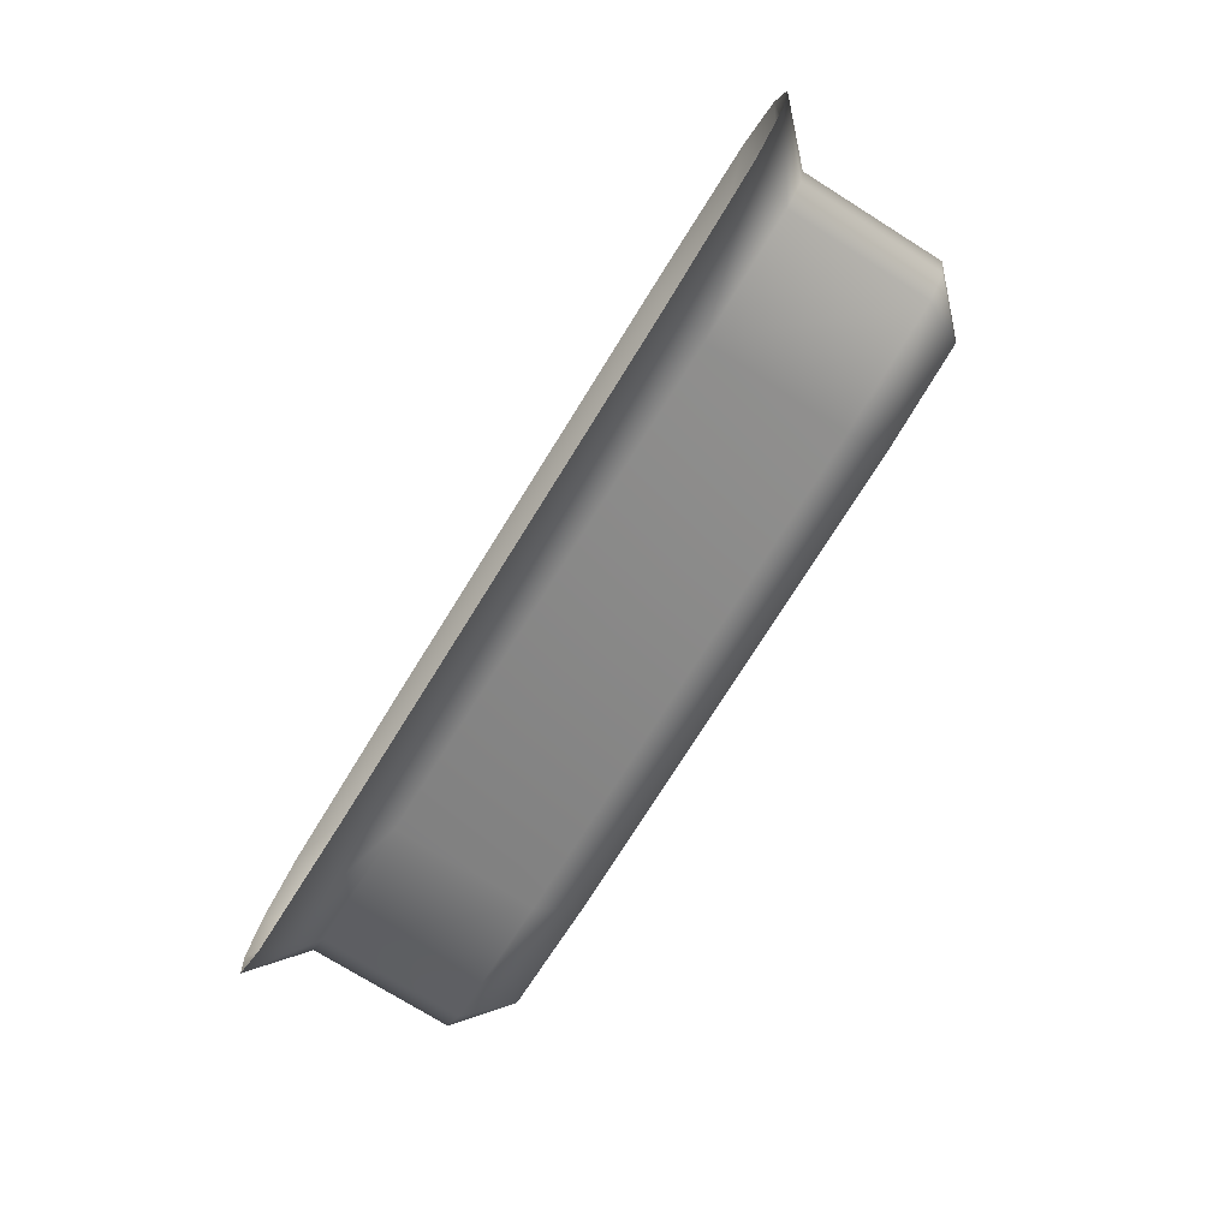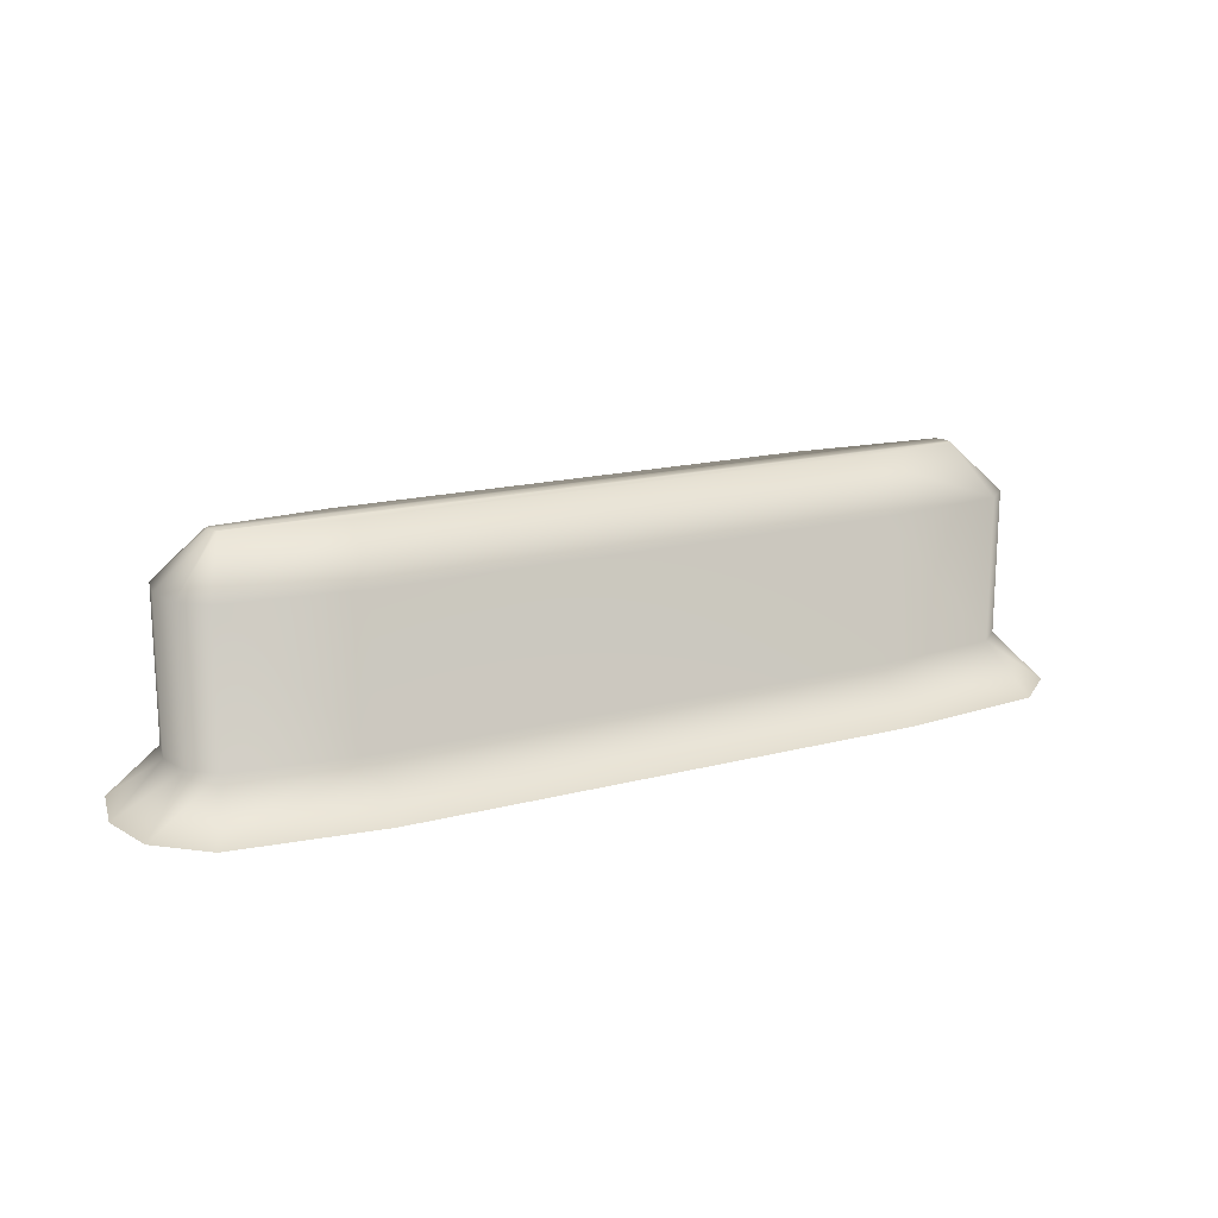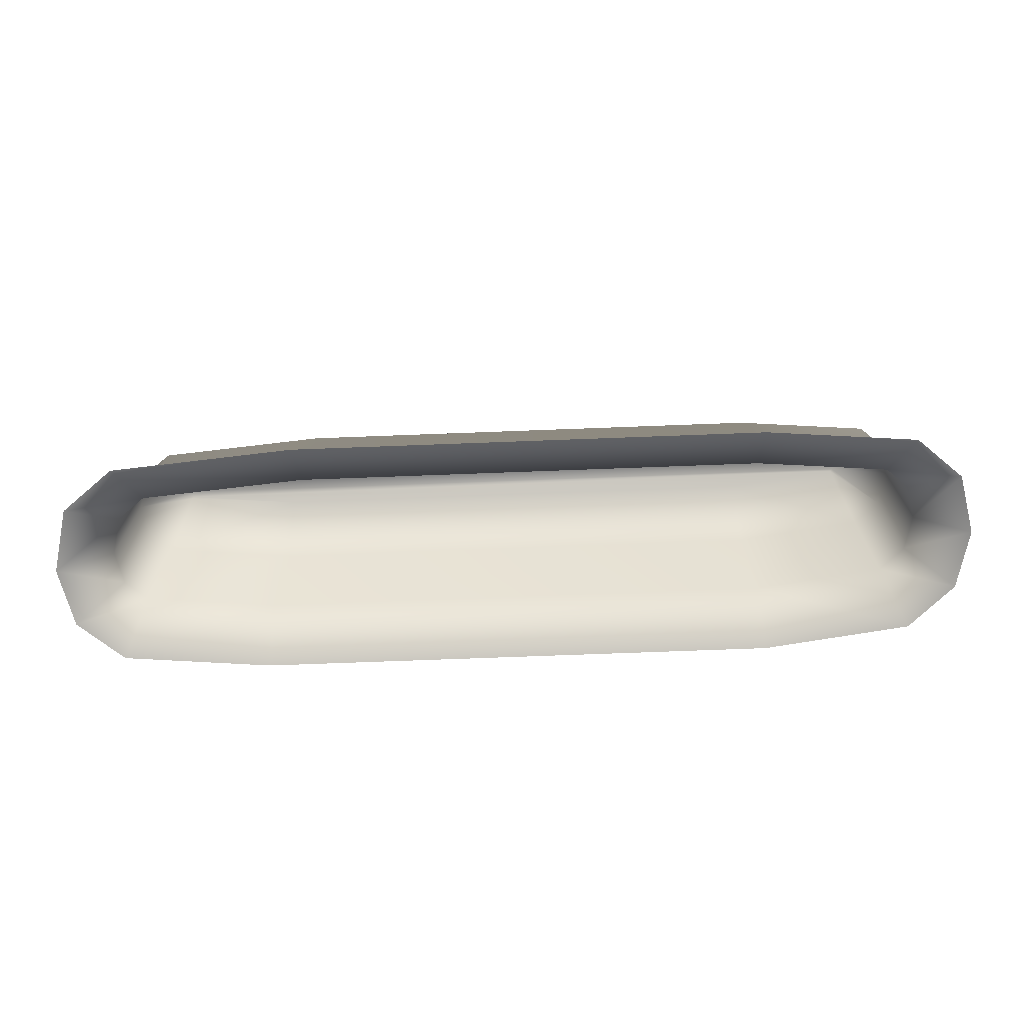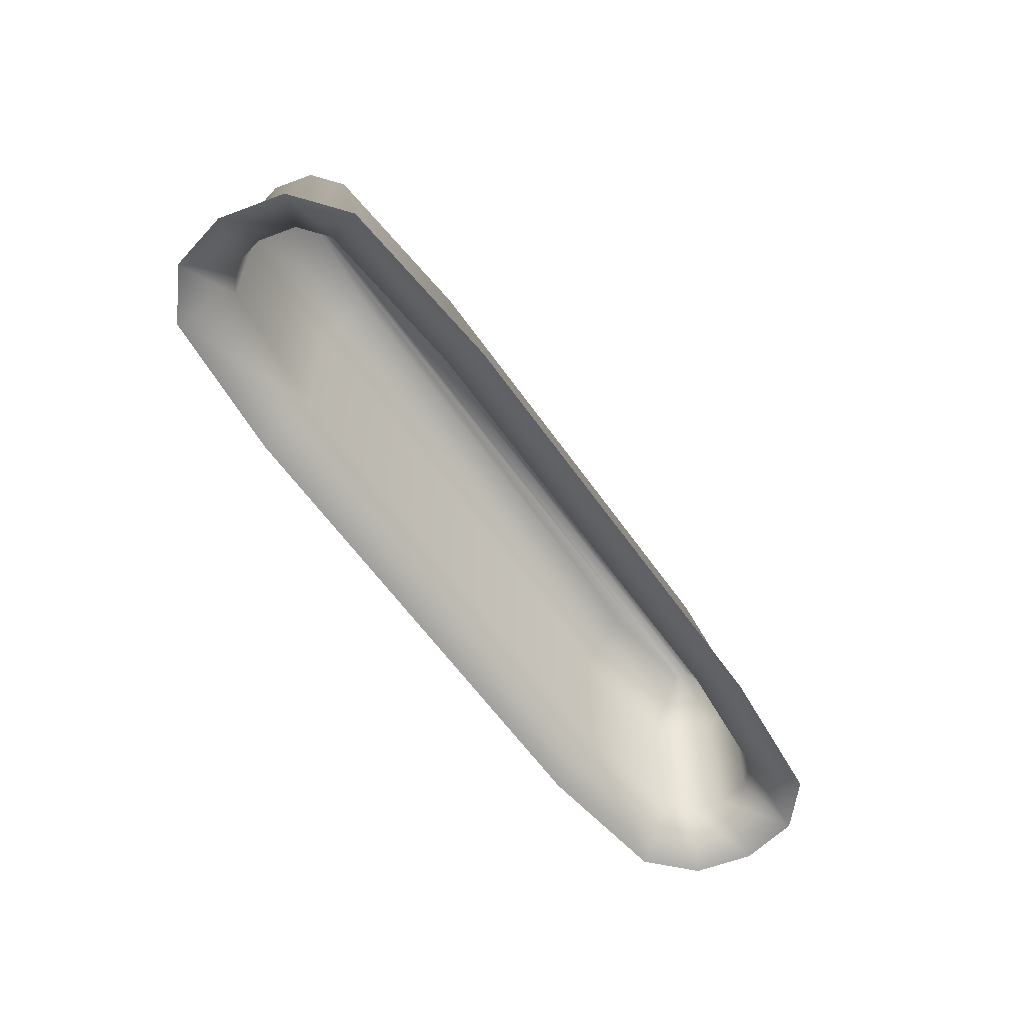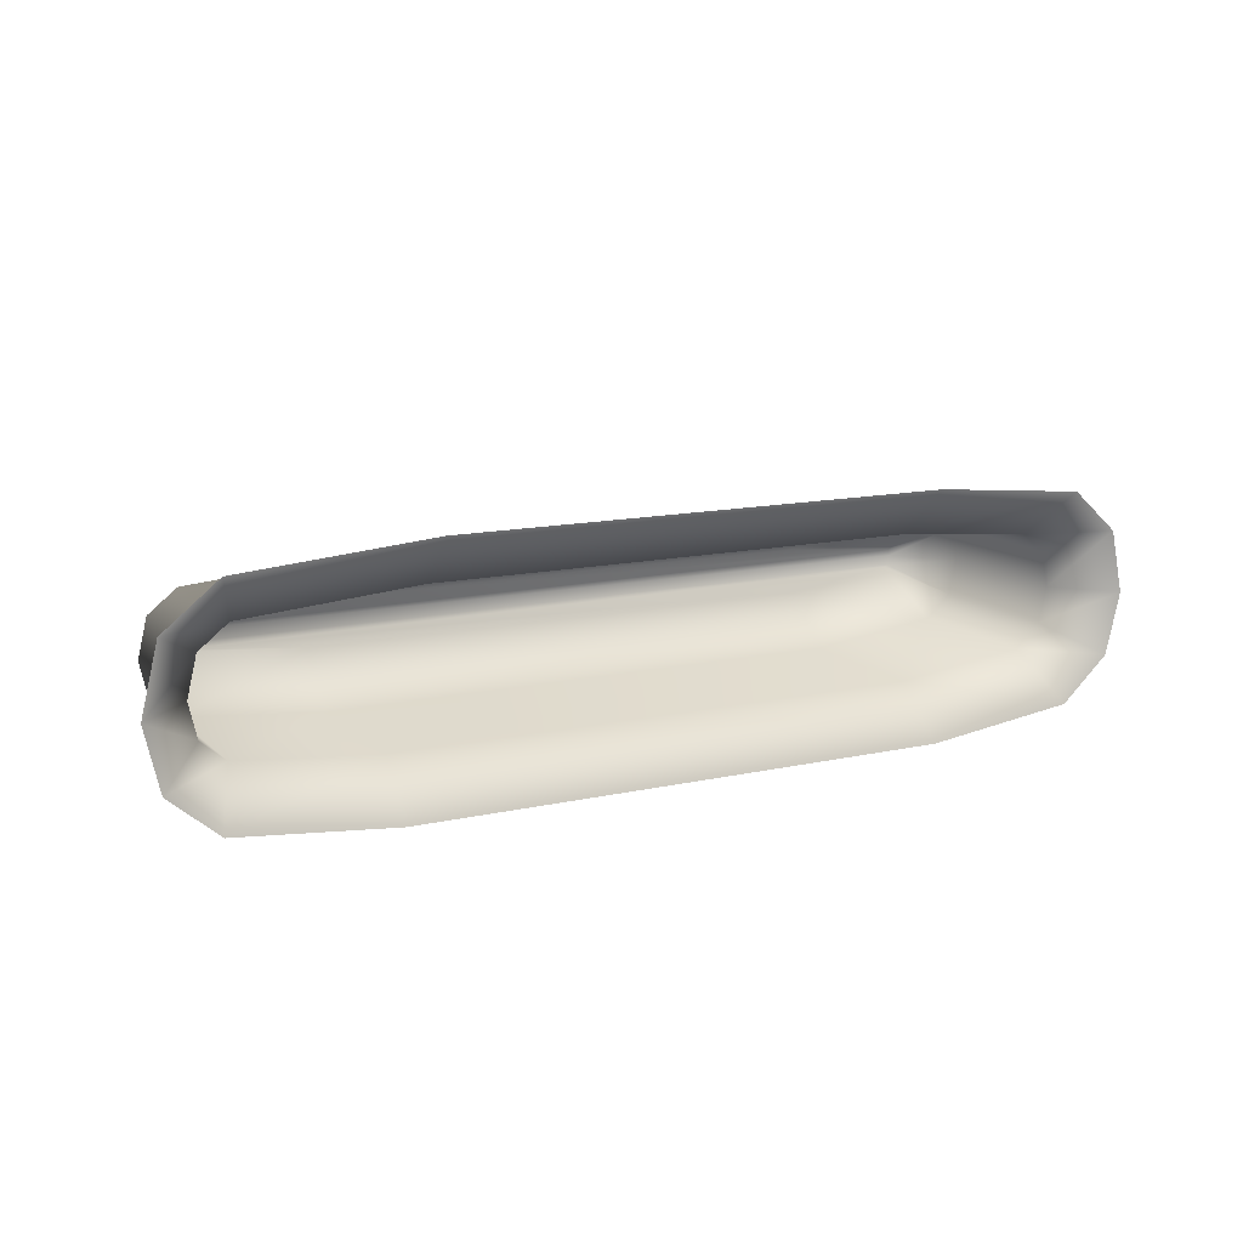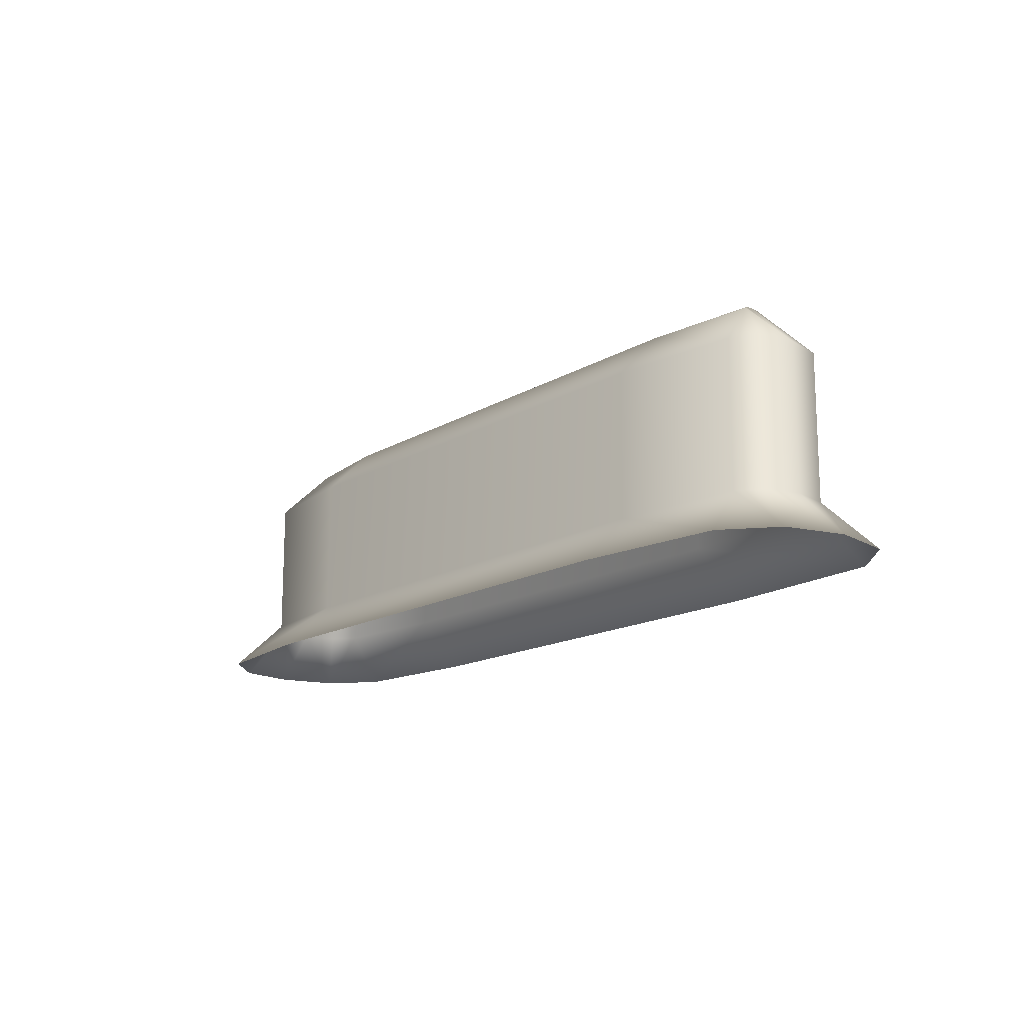
<metadata>
{"format":"obj","ext":"obj","renderer":"f3d","projection":"perspective","resolution":1024,"background":"white","views":[{"elev":-75.0,"azim":58.0,"up":"+Z"},{"elev":17.0,"azim":152.3,"up":"+Y"},{"elev":-70.3,"azim":2.2,"up":"+Y"},{"elev":-59.6,"azim":-55.3,"up":"+Y"},{"elev":13.1,"azim":-27.4,"up":"+Z"},{"elev":-15.2,"azim":-128.5,"up":"+Y"}]}
</metadata>
<code>
o #ID1087
v 0.06381 -0.1658 -0.09975
v 0.06161 -0.1643 -0.09975
v 0.06161 -0.1658 -0.09975
v 0.06381 -0.1643 -0.09975
v 0.06635 -0.1658 -0.09975
v 0.06635 -0.1643 -0.09975
v 0.06635 -0.1643 -0.09975
v 0.06635 -0.1658 -0.09975
v 0.06381 -0.1643 -0.09975
v 0.06381 -0.1658 -0.09975
v 0.06161 -0.1643 -0.09975
v 0.06161 -0.1658 -0.09975
v 0.05994 -0.1643 -0.09989
v 0.05994 -0.1658 -0.09989
v 0.05994 -0.1643 -0.09989
v 0.05994 -0.1658 -0.09989
v 0.06159 -0.1662 -0.09927
v 0.06381 -0.1662 -0.09927
v 0.06637 -0.1662 -0.09927
v 0.06637 -0.1662 -0.09927
v 0.06381 -0.1662 -0.09927
v 0.06159 -0.1662 -0.09927
v 0.06769 -0.1658 -0.09987
v 0.06769 -0.1643 -0.09987
v 0.06769 -0.1643 -0.09987
v 0.06769 -0.1658 -0.09987
v 0.06381 -0.1638 -0.1002
v 0.06163 -0.1638 -0.1002
v 0.06633 -0.1638 -0.1002
v 0.06381 -0.1638 -0.1002
v 0.06633 -0.1638 -0.1002
v 0.06163 -0.1638 -0.1002
v 0.05967 -0.1643 -0.1001
v 0.05967 -0.1658 -0.1001
v 0.05967 -0.1643 -0.1001
v 0.05967 -0.1658 -0.1001
v 0.05976 -0.1662 -0.09942
v 0.05976 -0.1662 -0.09942
v 0.06013 -0.1638 -0.1004
v 0.06013 -0.1638 -0.1004
v 0.06789 -0.1662 -0.0994
v 0.06789 -0.1662 -0.0994
v 0.0679 -0.1658 -0.1001
v 0.0679 -0.1643 -0.1001
v 0.0679 -0.1643 -0.1001
v 0.0679 -0.1658 -0.1001
v 0.0675 -0.1639 -0.1003
v 0.06746 -0.1638 -0.1003
v 0.0675 -0.1639 -0.1003
v 0.06746 -0.1638 -0.1003
v 0.06008 -0.1638 -0.1006
v 0.06632 -0.1638 -0.1007
v 0.06123 -0.1638 -0.1007
v 0.06743 -0.1638 -0.1005
v 0.06007 -0.1638 -0.1005
v 0.06746 -0.1638 -0.1005
v 0.06748 -0.1638 -0.1004
v 0.0601 -0.1638 -0.1004
v 0.0601 -0.1638 -0.1004
v 0.06748 -0.1638 -0.1004
v 0.06007 -0.1638 -0.1005
v 0.06746 -0.1638 -0.1005
v 0.06743 -0.1638 -0.1005
v 0.06008 -0.1638 -0.1006
v 0.06632 -0.1638 -0.1007
v 0.06123 -0.1638 -0.1007
v 0.05957 -0.1658 -0.1005
v 0.05957 -0.1643 -0.1005
v 0.05957 -0.1643 -0.1005
v 0.05957 -0.1658 -0.1005
v 0.05924 -0.1662 -0.09983
v 0.05924 -0.1662 -0.09983
v 0.06834 -0.1662 -0.09981
v 0.06834 -0.1662 -0.09981
v 0.06797 -0.1643 -0.1004
v 0.06797 -0.1658 -0.1004
v 0.06797 -0.1643 -0.1004
v 0.06797 -0.1658 -0.1004
v 0.06789 -0.1643 -0.1008
v 0.06789 -0.1643 -0.1008
v 0.06764 -0.1643 -0.101
v 0.06764 -0.1643 -0.101
v 0.06635 -0.1643 -0.1011
v 0.06635 -0.1643 -0.1011
v 0.06121 -0.1643 -0.1011
v 0.06121 -0.1643 -0.1011
v 0.05988 -0.1643 -0.101
v 0.06007 -0.1638 -0.1006
v 0.06007 -0.1638 -0.1006
v 0.05988 -0.1643 -0.101
v 0.05965 -0.1643 -0.1008
v 0.05965 -0.1643 -0.1008
v 0.05965 -0.1658 -0.1008
v 0.05965 -0.1658 -0.1008
v 0.05908 -0.1662 -0.1005
v 0.05908 -0.1662 -0.1005
v 0.06847 -0.1662 -0.1004
v 0.06847 -0.1662 -0.1004
v 0.06789 -0.1658 -0.1008
v 0.06789 -0.1658 -0.1008
v 0.06764 -0.1658 -0.101
v 0.06764 -0.1658 -0.101
v 0.06635 -0.1658 -0.1011
v 0.06635 -0.1658 -0.1011
v 0.06121 -0.1658 -0.1011
v 0.06121 -0.1658 -0.1011
v 0.05988 -0.1658 -0.101
v 0.05988 -0.1658 -0.101
v 0.05921 -0.1662 -0.1011
v 0.05921 -0.1662 -0.1011
v 0.06833 -0.1662 -0.101
v 0.06833 -0.1662 -0.101
v 0.06786 -0.1662 -0.1014
v 0.06786 -0.1662 -0.1014
v 0.06638 -0.1662 -0.1016
v 0.06638 -0.1662 -0.1016
v 0.06119 -0.1662 -0.1016
v 0.06119 -0.1662 -0.1016
v 0.05968 -0.1662 -0.1015
v 0.05968 -0.1662 -0.1015
f 1 2 3
f 2 1 4
f 4 1 5
f 4 5 6
f 7 8 9
f 8 10 9
f 9 10 11
f 12 11 10
f 3 13 14
f 13 3 2
f 11 12 15
f 16 15 12
f 17 1 3
f 1 17 18
f 1 18 19
f 19 5 1
f 10 8 20
f 20 21 10
f 21 22 10
f 12 10 22
f 23 6 5
f 6 23 24
f 25 26 7
f 8 7 26
f 2 27 28
f 27 2 6
f 6 2 4
f 6 29 27
f 30 31 7
f 9 11 7
f 7 11 30
f 32 30 11
f 14 33 34
f 33 14 13
f 15 16 35
f 36 35 16
f 37 3 14
f 3 37 17
f 22 38 12
f 16 12 38
f 13 28 39
f 28 13 2
f 11 15 32
f 40 32 15
f 5 41 23
f 41 5 19
f 20 8 42
f 26 42 8
f 43 24 23
f 24 43 44
f 45 46 25
f 26 25 46
f 29 47 48
f 47 29 24
f 24 29 6
f 7 31 25
f 25 31 49
f 50 49 31
f 51 52 53
f 52 51 54
f 54 51 55
f 54 55 56
f 56 55 57
f 57 55 58
f 57 58 48
f 48 58 39
f 48 39 28
f 48 28 29
f 29 28 27
f 30 32 31
f 31 32 50
f 32 40 50
f 40 59 50
f 50 59 60
f 59 61 60
f 60 61 62
f 62 61 63
f 61 64 63
f 63 64 65
f 66 65 64
f 33 67 34
f 67 33 68
f 69 35 70
f 36 70 35
f 71 14 34
f 14 71 37
f 38 72 16
f 36 16 72
f 33 39 58
f 39 33 13
f 15 35 40
f 59 40 35
f 23 73 43
f 73 23 41
f 42 26 74
f 46 74 26
f 75 43 76
f 43 75 44
f 45 77 46
f 78 46 77
f 24 44 47
f 49 45 25
f 57 44 75
f 44 57 48
f 44 48 47
f 49 50 45
f 50 60 45
f 77 45 60
f 56 75 79
f 75 56 57
f 60 62 77
f 80 77 62
f 54 79 81
f 79 54 56
f 62 63 80
f 82 80 63
f 52 81 83
f 81 52 54
f 63 65 82
f 84 82 65
f 53 83 85
f 83 53 52
f 65 66 84
f 86 84 66
f 87 53 85
f 53 87 88
f 53 88 51
f 64 89 66
f 89 90 66
f 86 66 90
f 68 88 91
f 88 68 51
f 51 68 55
f 61 69 64
f 64 69 89
f 92 89 69
f 68 58 55
f 58 68 33
f 35 69 59
f 61 59 69
f 68 93 67
f 93 68 91
f 92 69 94
f 70 94 69
f 95 34 67
f 34 95 71
f 72 96 36
f 70 36 96
f 76 73 97
f 73 76 43
f 46 78 74
f 98 74 78
f 79 76 99
f 76 79 75
f 77 80 78
f 100 78 80
f 79 101 81
f 101 79 99
f 100 80 102
f 82 102 80
f 81 103 83
f 103 81 101
f 102 82 104
f 84 104 82
f 83 105 85
f 105 83 103
f 104 84 106
f 86 106 84
f 88 87 91
f 92 90 89
f 85 107 87
f 107 85 105
f 106 86 108
f 90 108 86
f 87 93 91
f 93 87 107
f 108 90 94
f 92 94 90
f 95 93 109
f 93 95 67
f 70 96 94
f 110 94 96
f 99 97 111
f 97 99 76
f 78 100 98
f 112 98 100
f 101 111 113
f 111 101 99
f 100 102 112
f 114 112 102
f 103 113 115
f 113 103 101
f 102 104 114
f 116 114 104
f 105 115 117
f 115 105 103
f 104 106 116
f 118 116 106
f 119 105 117
f 105 119 107
f 108 120 106
f 118 106 120
f 109 107 119
f 107 109 93
f 94 110 108
f 120 108 110

</code>
